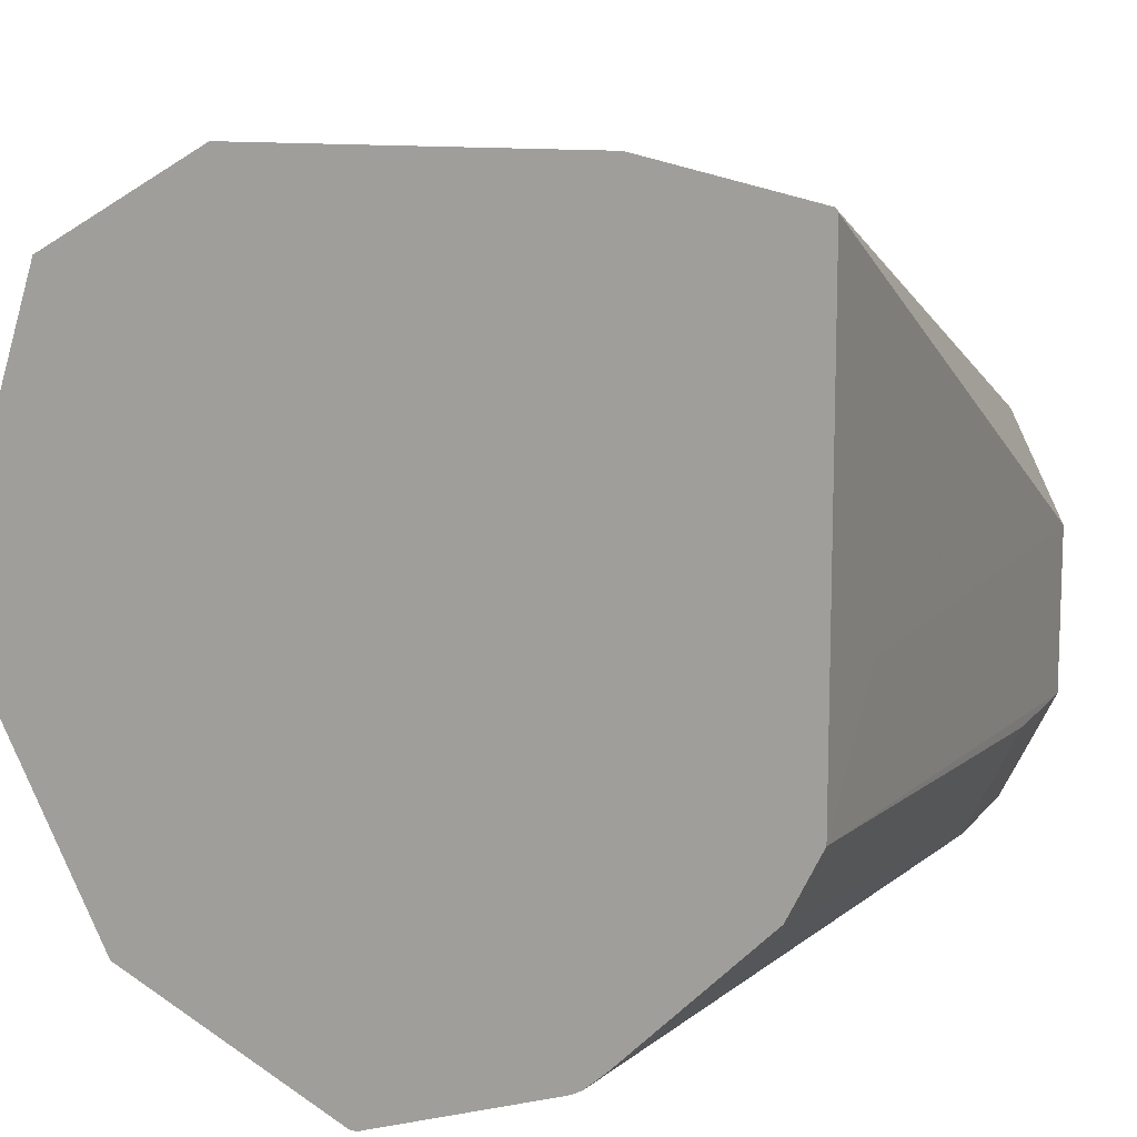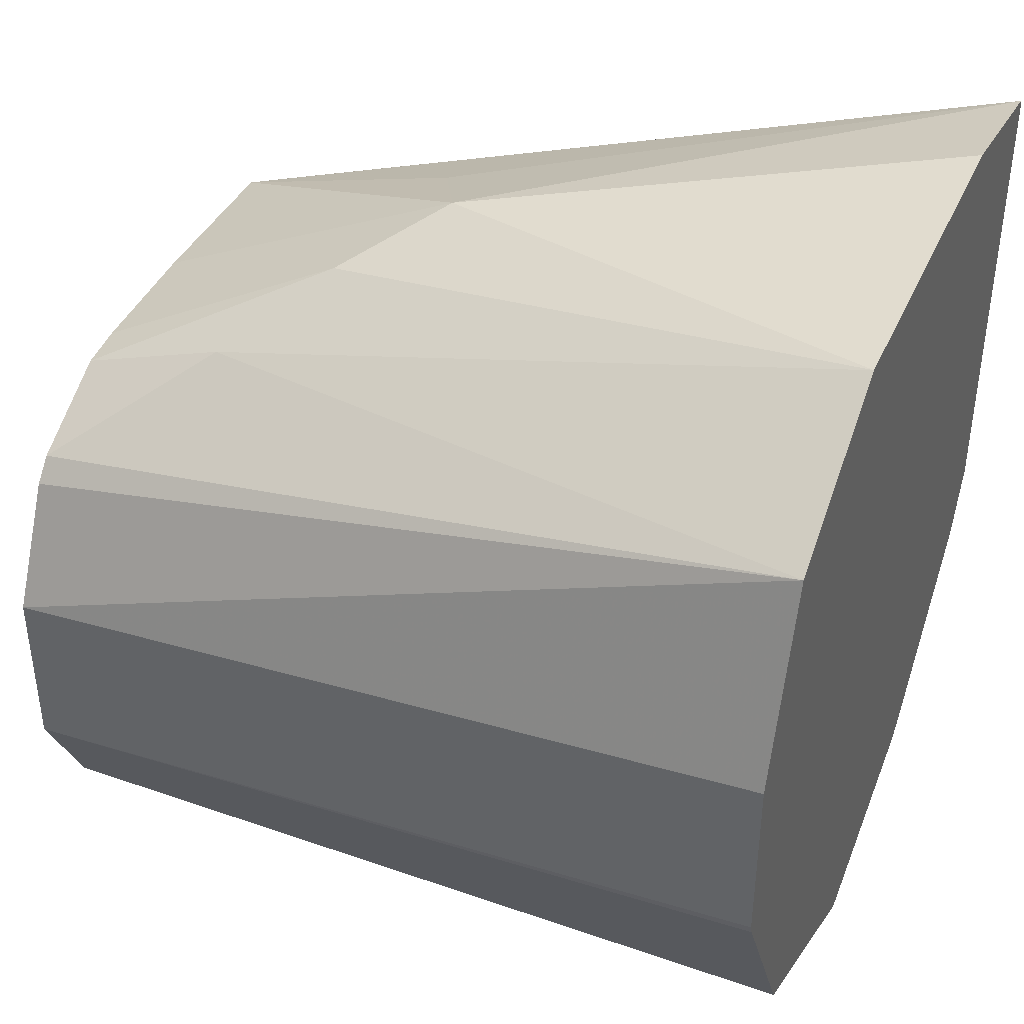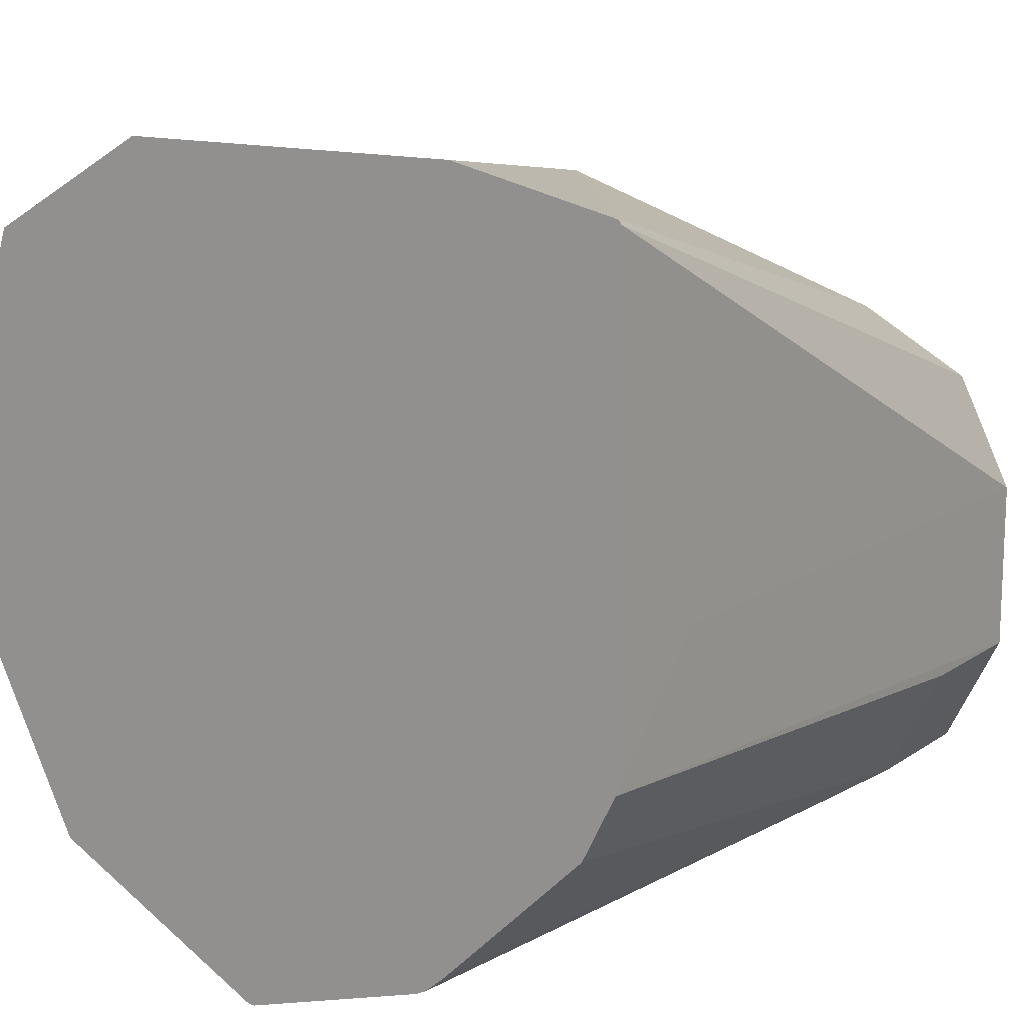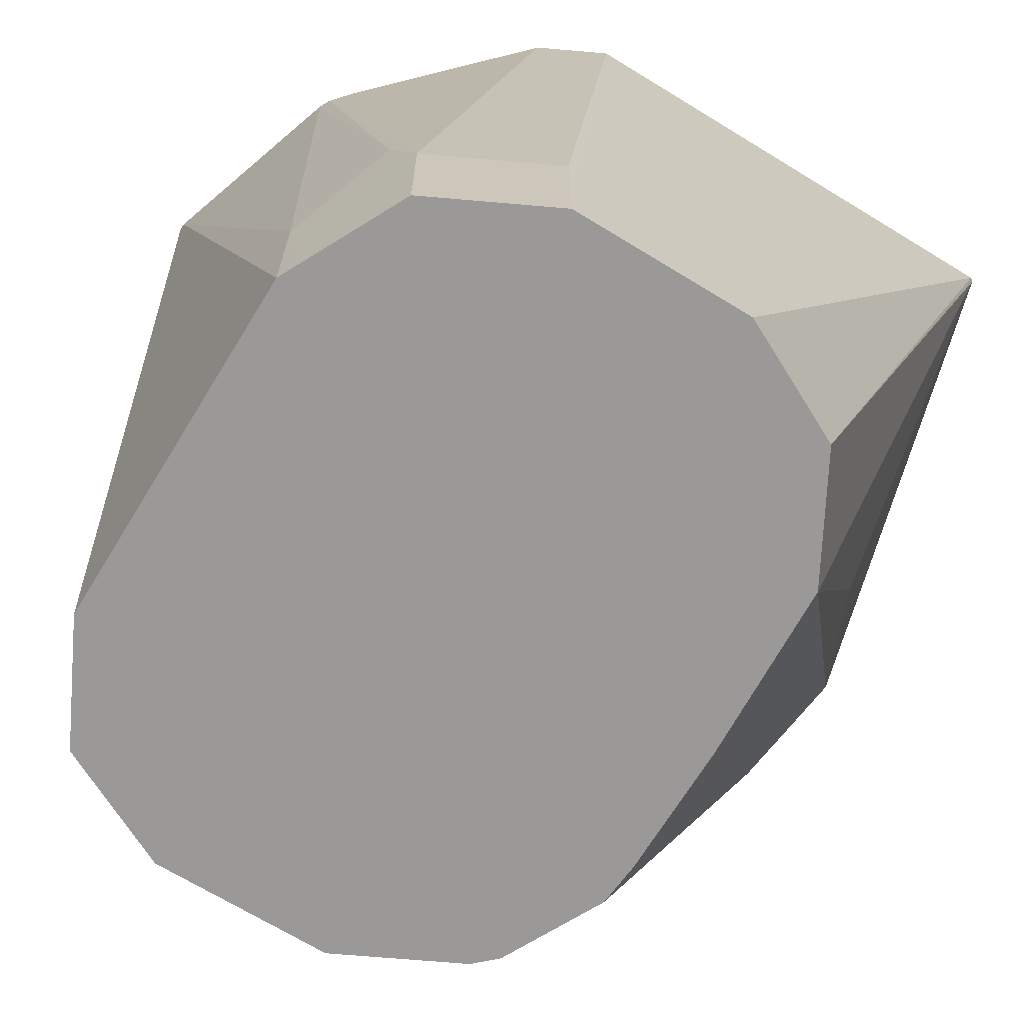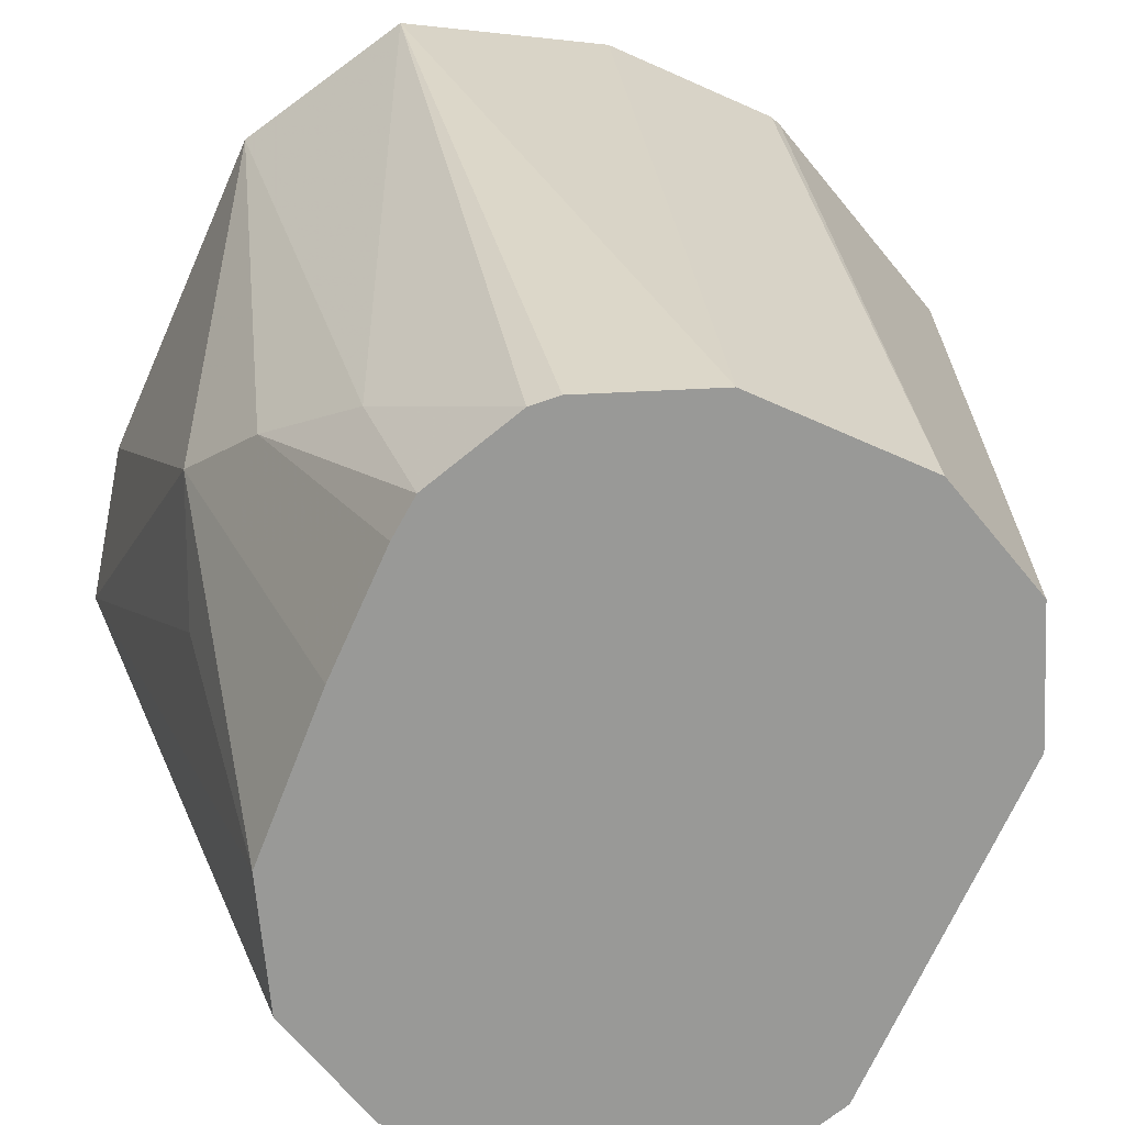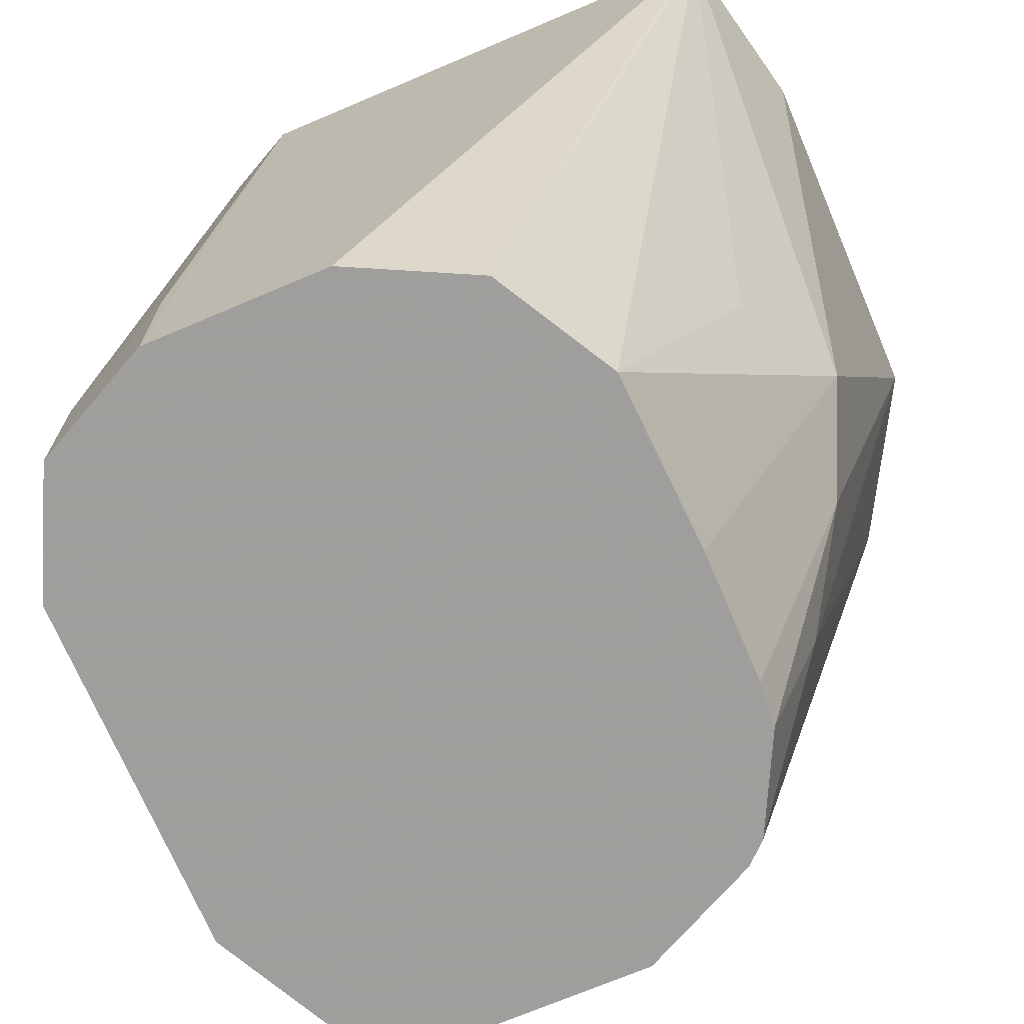
<metadata>
{"format":"obj","ext":"obj","renderer":"f3d","projection":"perspective","resolution":1024,"background":"white","views":[{"elev":11.6,"azim":22.8,"up":"+Y"},{"elev":41.3,"azim":-67.3,"up":"+Y"},{"elev":14.0,"azim":34.8,"up":"+Y"},{"elev":-69.0,"azim":58.5,"up":"+Z"},{"elev":-68.8,"azim":-113.9,"up":"+Z"},{"elev":-71.1,"azim":113.0,"up":"+Z"}]}
</metadata>
<code>
v 0.03154 0.6169 -0.3733
v -0.03029 0.6169 -0.3733
v 0.06059 0.6105 -0.3733
v -9.34e-06 0.606 -0.4545
v -0.01514 0.5984 -0.4697
v -0.03029 0.5871 -0.4848
v -0.0599 0.6001 -0.3733
v 0.06067 0.6104 -0.3733
v 0.0505 0.5656 -0.51
v 0.0303 0.5768 -0.51
v 0.02019 0.5959 -0.4646
v -9.34e-06 0.5959 -0.4747
v -0.02264 0.5783 -0.51
v -0.03029 0.5776 -0.51
v -0.04709 0.5692 -0.51
v -0.0709 0.566 -0.3733
v -0.05049 0.5656 -0.51
v -0.0606 0.5454 -0.51
v 0.06111 0.6098 -0.3733
v 0.05804 0.5505 -0.51
v -9.34e-06 0.5783 -0.51
v -9.34e-06 0.5858 -0.4949
v -0.0709 0.5351 -0.3733
v -0.0606 0.5151 -0.51
v 0.06111 0.5757 -0.3867
v 0.06059 0.5454 -0.51
v 0.06111 0.5258 -0.3733
v -0.07029 0.5333 -0.3733
v -0.05549 0.5049 -0.51
v 0.06111 0.547 -0.3929
v 0.06059 0.5151 -0.51
v 0.06047 0.5246 -0.3733
v 0.06059 0.5151 -0.4848
v 0.06111 0.5454 -0.3929
v -0.06101 0.5147 -0.3733
v -0.05049 0.4949 -0.51
v 0.0505 0.4949 -0.51
v 0.05622 0.5161 -0.3733
v 0.0505 0.4949 -0.4848
v -0.05637 0.5054 -0.3733
v -0.0405 0.4899 -0.51
v -0.01092 0.4739 -0.3733
v -0.0509 0.4945 -0.3733
v 0.0337 0.4865 -0.51
v 0.05528 0.5142 -0.3733
v 0.02968 0.489 -0.3733
v 0.02592 0.4858 -0.3733
v 0.04544 0.4924 -0.4697
v 0.0303 0.4848 -0.4848
v -0.03029 0.4848 -0.51
v -0.009676 0.4739 -0.3733
v 0.0303 0.4848 -0.51
v 0.02404 0.4848 -0.3733
f 19 26 20
f 19 27 34
f 19 34 30
f 23 24 28
f 27 32 33
f 24 29 28
f 25 30 26
f 26 30 34
f 26 34 31
f 19 30 25
f 19 25 26
f 10 22 12
f 16 18 24
f 13 22 21
f 12 22 13
f 10 21 22
f 9 19 20
f 9 21 10
f 9 13 21
f 9 14 13
f 27 33 31
f 9 15 14
f 16 24 23
f 27 31 34
f 39 48 49
f 29 36 35
f 9 17 15
f 49 51 52
f 49 53 51
f 48 53 49
f 47 53 48
f 44 49 52
f 42 52 51
f 42 50 52
f 41 50 42
f 39 45 46
f 39 49 44
f 39 47 48
f 39 46 47
f 38 45 39
f 37 39 44
f 36 43 40
f 36 42 43
f 36 41 42
f 35 36 40
f 32 39 33
f 32 38 39
f 31 39 37
f 31 33 39
f 28 29 35
f 9 18 17
f 8 19 9
f 9 29 24
f 2 4 5
f 1 4 2
f 1 3 4
f 1 8 3
f 1 19 8
f 1 27 19
f 1 32 27
f 1 38 32
f 1 45 38
f 1 46 45
f 2 5 6
f 1 47 46
f 1 51 53
f 1 42 51
f 1 43 42
f 1 40 43
f 1 35 40
f 1 28 35
f 1 23 28
f 9 24 18
f 1 7 16
f 1 2 7
f 1 53 47
f 2 6 7
f 1 16 23
f 3 9 10
f 3 8 9
f 9 41 36
f 9 50 41
f 9 52 50
f 9 44 52
f 9 37 44
f 9 31 37
f 9 26 31
f 9 20 26
f 7 18 16
f 7 17 18
f 9 36 29
f 6 15 7
f 7 15 17
f 3 11 4
f 4 11 10
f 4 10 12
f 3 10 11
f 5 12 13
f 5 13 14
f 5 14 6
f 6 14 15
f 4 12 5

</code>
